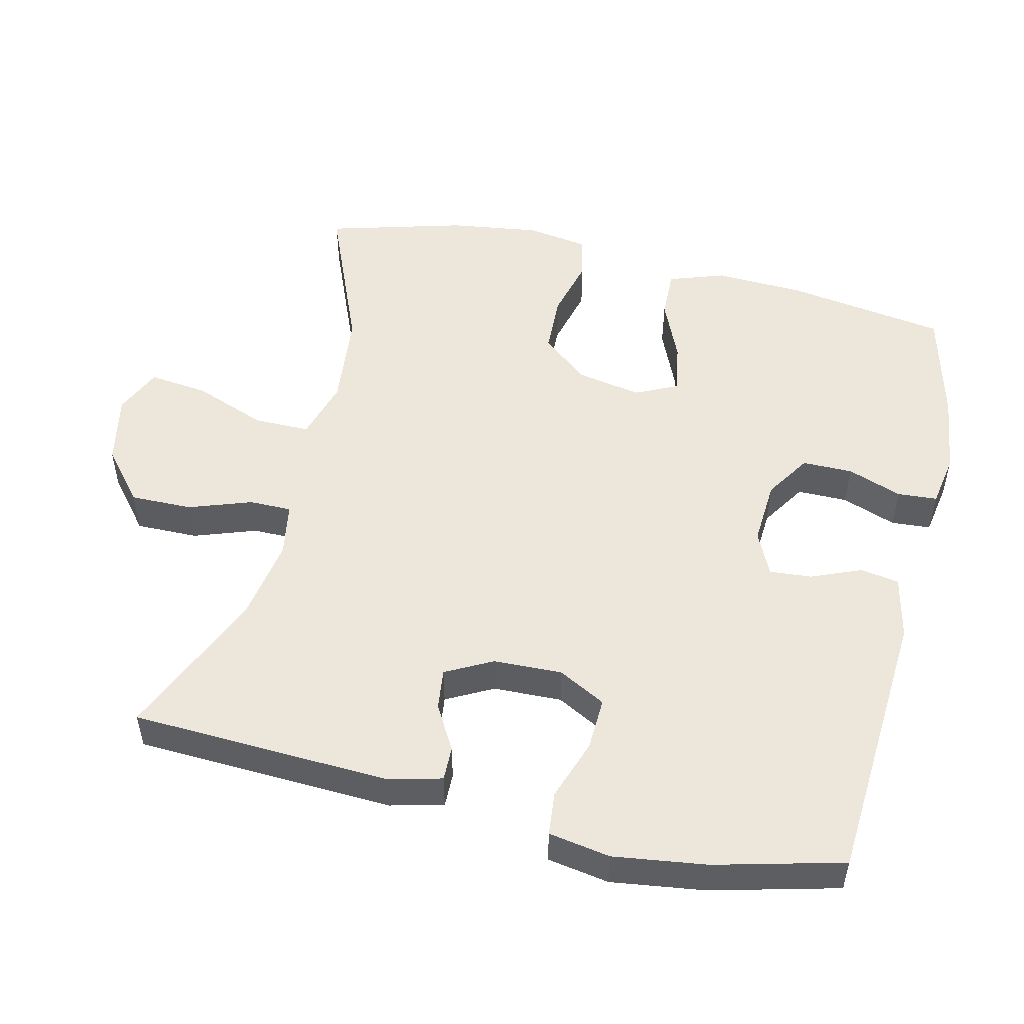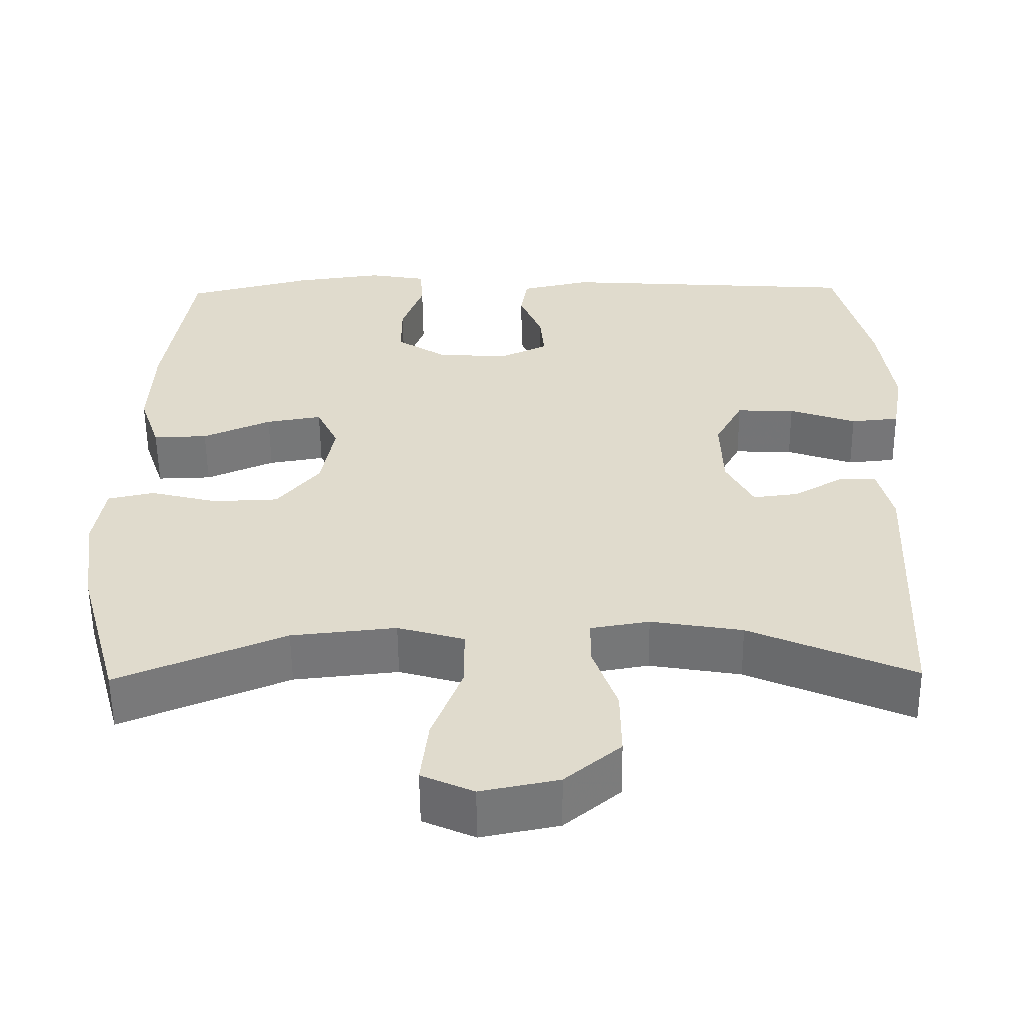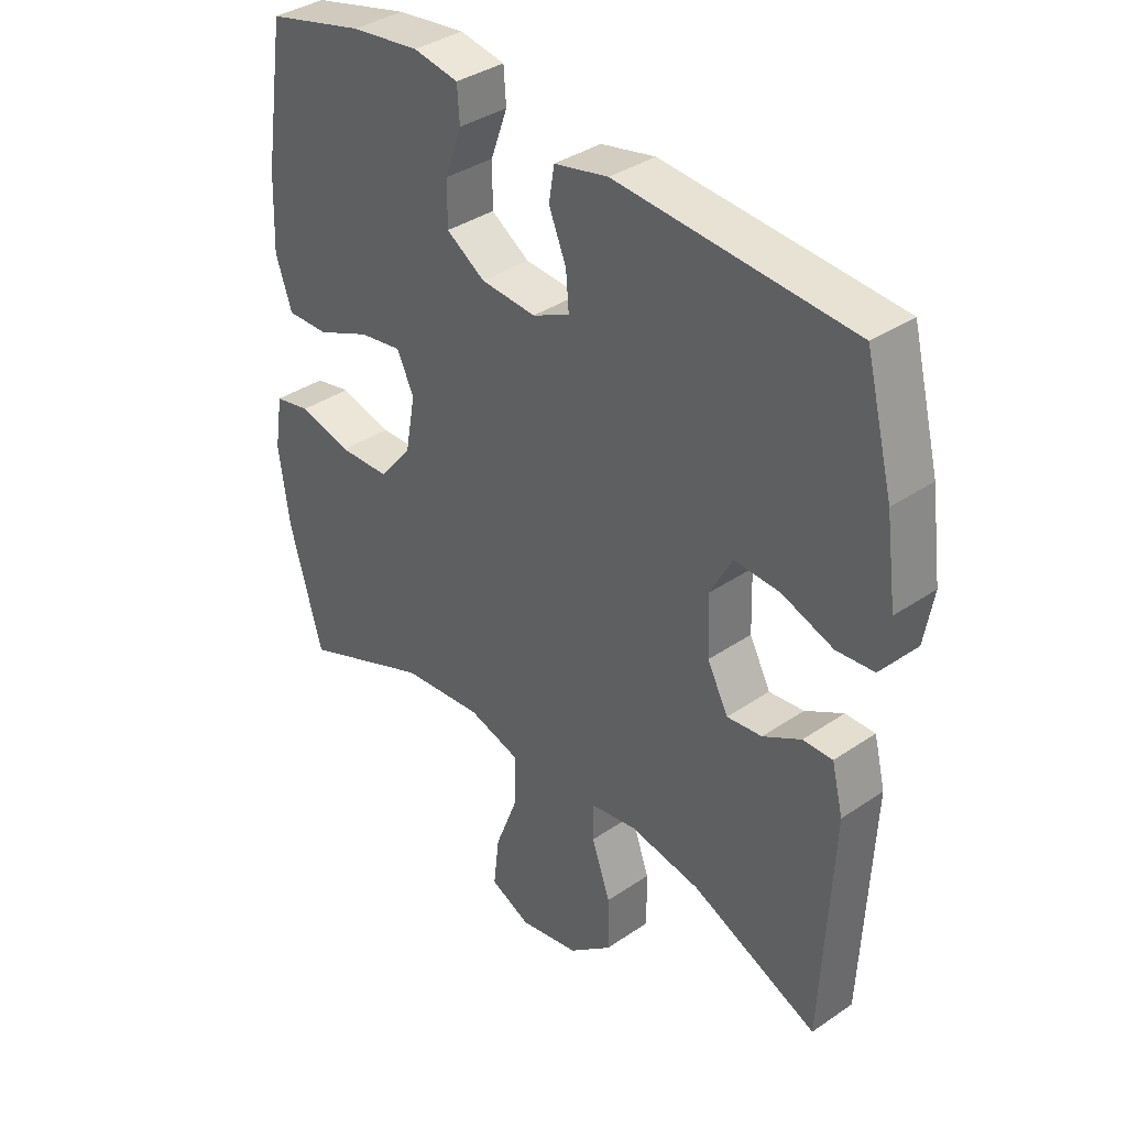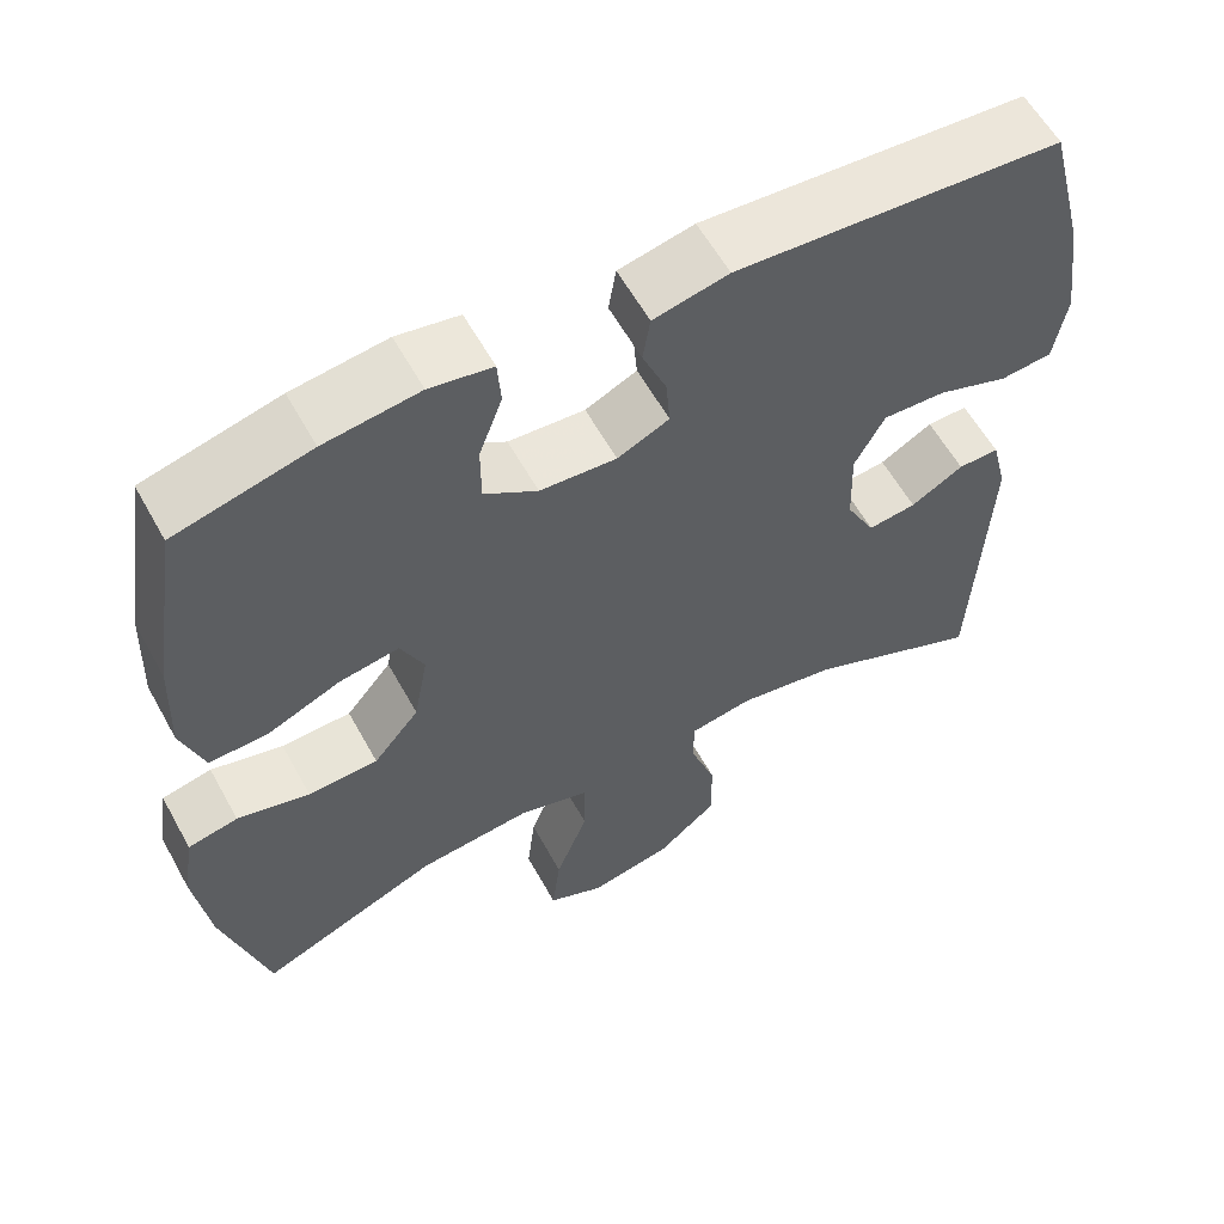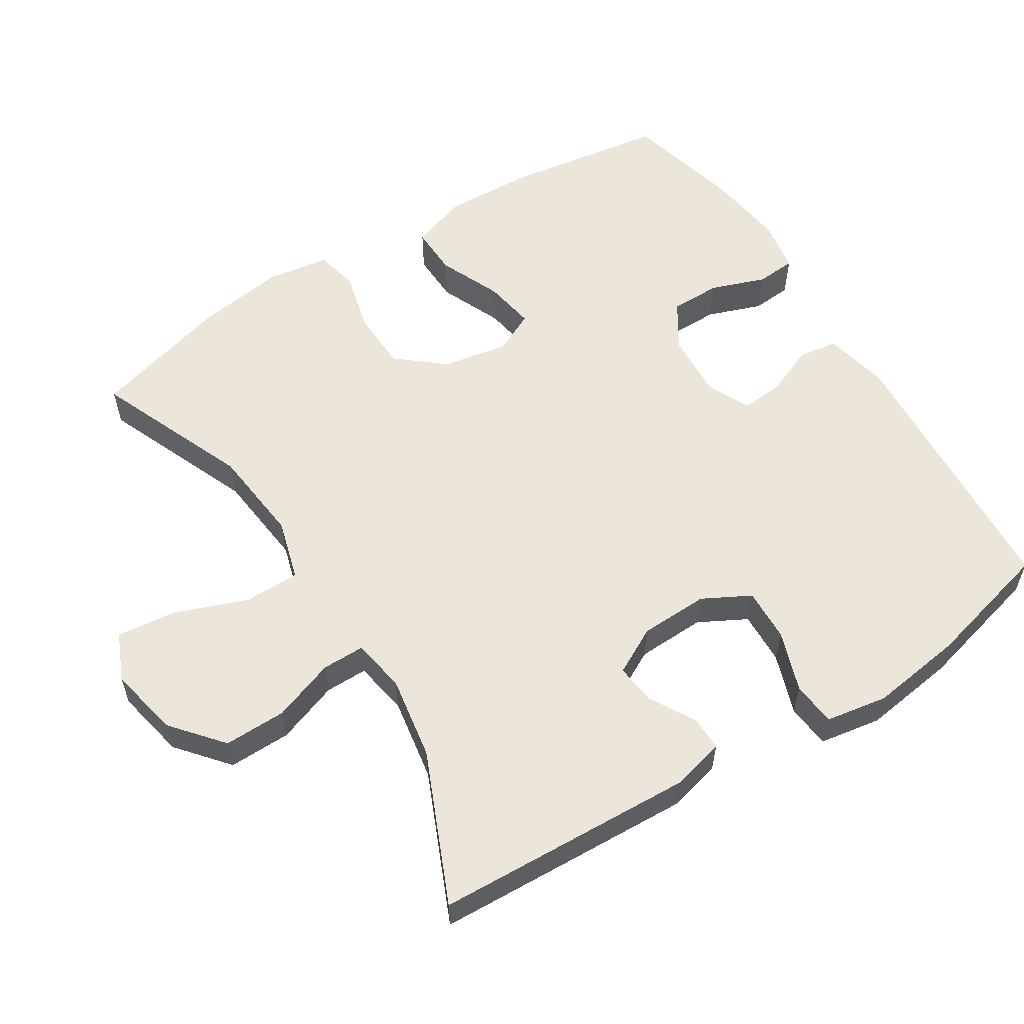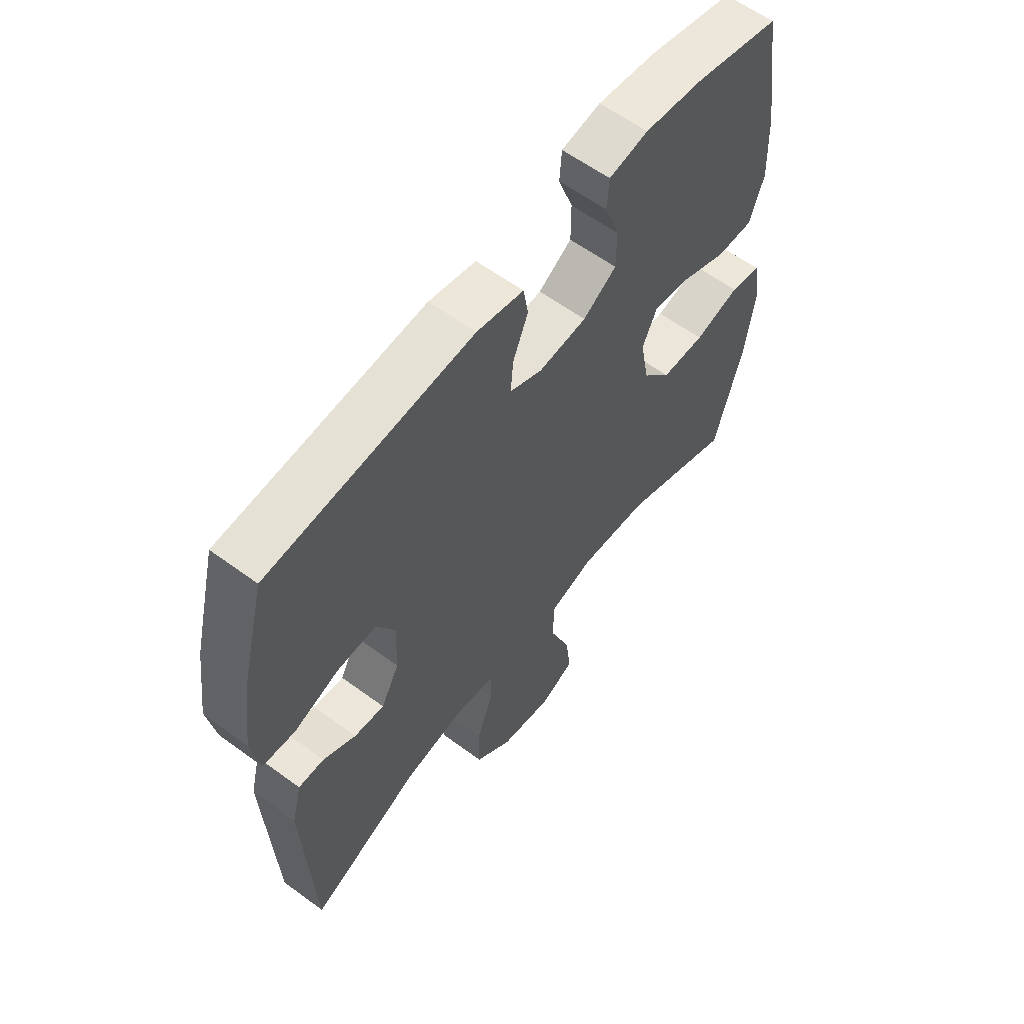
<metadata>
{"format":"obj","ext":"obj","renderer":"f3d","projection":"perspective","resolution":1024,"background":"white","views":[{"elev":51.5,"azim":-76.7,"up":"+Y"},{"elev":-56.5,"azim":-179.4,"up":"+Z"},{"elev":36.9,"azim":-131.3,"up":"+Z"},{"elev":59.1,"azim":151.2,"up":"+Z"},{"elev":57.6,"azim":-122.3,"up":"+Y"},{"elev":60.1,"azim":-53.0,"up":"+Z"}]}
</metadata>
<code>
v 0.5 0.07 0.5
v 0.535 0.07 0.272
v 0.54 0.07 0.147
v 0.513 0.07 0.068
v 0.443 0.07 0.07
v 0.355 0.07 0.108
v 0.283 0.07 0.12
v 0.255 0.07 0.061
v 0.272 0.07 -0.031
v 0.327 0.07 -0.097
v 0.411 0.07 -0.1
v 0.498 0.07 -0.078
v 0.558 0.07 -0.091
v 0.572 0.07 -0.178
v 0.554 0.07 -0.306
v 0.5 0.07 -0.5
v 0.284 0.07 -0.411
v 0.149 0.07 -0.397
v 0.063 0.07 -0.422
v 0.063 0.07 -0.501
v 0.102 0.07 -0.603
v 0.112 0.07 -0.687
v 0.045 0.07 -0.717
v -0.055 0.07 -0.697
v -0.127 0.07 -0.637
v -0.126 0.07 -0.549
v -0.095 0.07 -0.461
v -0.095 0.07 -0.401
v -0.171 0.07 -0.388
v -0.289 0.07 -0.408
v -0.5 0.07 -0.5
v -0.517 0.07 -0.134
v -0.498 0.07 -0.058
v -0.449 0.07 -0.059
v -0.386 0.07 -0.095
v -0.328 0.07 -0.102
v -0.293 0.07 -0.036
v -0.29 0.07 0.061
v -0.326 0.07 0.128
v -0.401 0.07 0.125
v -0.487 0.07 0.095
v -0.549 0.07 0.101
v -0.564 0.07 0.188
v -0.546 0.07 0.32
v -0.5 0.07 0.5
v -0.11 0.07 0.526
v -0.02 0.07 0.506
v -0.011 0.07 0.451
v -0.04 0.07 0.381
v -0.045 0.07 0.321
v 0.017 0.07 0.292
v 0.109 0.07 0.298
v 0.173 0.07 0.339
v 0.173 0.07 0.41
v 0.145 0.07 0.487
v 0.149 0.07 0.543
v 0.224 0.07 0.556
v 0.338 0.07 0.541
v 0.5 0 0.5
v 0.535 0 0.272
v 0.54 0 0.147
v 0.513 0 0.068
v 0.443 0 0.07
v 0.355 0 0.108
v 0.283 0 0.12
v 0.255 0 0.061
v 0.272 0 -0.031
v 0.327 0 -0.097
v 0.411 0 -0.1
v 0.498 0 -0.078
v 0.558 0 -0.091
v 0.572 0 -0.178
v 0.554 0 -0.306
v 0.5 0 -0.5
v 0.284 0 -0.411
v 0.149 0 -0.397
v 0.063 0 -0.422
v 0.063 0 -0.501
v 0.102 0 -0.603
v 0.112 0 -0.687
v 0.045 0 -0.717
v -0.055 0 -0.697
v -0.127 0 -0.637
v -0.126 0 -0.549
v -0.095 0 -0.461
v -0.095 0 -0.401
v -0.171 0 -0.388
v -0.289 0 -0.408
v -0.5 0 -0.5
v -0.517 0 -0.134
v -0.498 0 -0.058
v -0.449 0 -0.059
v -0.386 0 -0.095
v -0.328 0 -0.102
v -0.293 0 -0.036
v -0.29 0 0.061
v -0.326 0 0.128
v -0.401 0 0.125
v -0.487 0 0.095
v -0.549 0 0.101
v -0.564 0 0.188
v -0.546 0 0.32
v -0.5 0 0.5
v -0.11 0 0.526
v -0.02 0 0.506
v -0.011 0 0.451
v -0.04 0 0.381
v -0.045 0 0.321
v 0.017 0 0.292
v 0.109 0 0.298
v 0.173 0 0.339
v 0.173 0 0.41
v 0.145 0 0.487
v 0.149 0 0.543
v 0.224 0 0.556
v 0.338 0 0.541
f 54 55 56 57
f 53 54 57 58
f 46 47 48 49
f 46 49 50
f 45 46 50
f 44 45 50 51
f 40 41 42 43
f 39 40 43 44
f 32 33 34 35
f 30 31 32 35
f 29 30 35 36
f 28 29 36 37
f 24 25 26 27
f 24 27 28
f 23 24 28
f 20 21 22 23
f 19 20 23 28
f 18 19 28 37
f 14 15 16 17
f 11 12 13 14
f 10 11 14 17
f 9 10 17 18
f 3 4 5 6
f 3 6 7
f 2 3 7
f 53 58 1 2
f 52 53 2 7
f 51 52 7 8
f 39 44 51 8
f 38 39 8 9
f 9 18 37 38
f 115 114 113 112
f 116 115 112 111
f 107 106 105 104
f 108 107 104
f 108 104 103
f 109 108 103 102
f 101 100 99 98
f 102 101 98 97
f 93 92 91 90
f 93 90 89 88
f 94 93 88 87
f 95 94 87 86
f 85 84 83 82
f 86 85 82
f 86 82 81
f 81 80 79 78
f 86 81 78 77
f 95 86 77 76
f 75 74 73 72
f 72 71 70 69
f 75 72 69 68
f 76 75 68 67
f 64 63 62 61
f 65 64 61
f 65 61 60
f 60 59 116 111
f 65 60 111 110
f 66 65 110 109
f 66 109 102 97
f 67 66 97 96
f 96 95 76 67
f 1 59 60 2
f 2 60 61 3
f 3 61 62 4
f 4 62 63 5
f 5 63 64 6
f 6 64 65 7
f 7 65 66 8
f 8 66 67 9
f 9 67 68 10
f 10 68 69 11
f 11 69 70 12
f 12 70 71 13
f 13 71 72 14
f 14 72 73 15
f 15 73 74 16
f 16 74 75 17
f 17 75 76 18
f 18 76 77 19
f 19 77 78 20
f 20 78 79 21
f 21 79 80 22
f 22 80 81 23
f 23 81 82 24
f 24 82 83 25
f 25 83 84 26
f 26 84 85 27
f 27 85 86 28
f 28 86 87 29
f 29 87 88 30
f 30 88 89 31
f 31 89 90 32
f 32 90 91 33
f 33 91 92 34
f 34 92 93 35
f 35 93 94 36
f 36 94 95 37
f 37 95 96 38
f 38 96 97 39
f 39 97 98 40
f 40 98 99 41
f 41 99 100 42
f 42 100 101 43
f 43 101 102 44
f 44 102 103 45
f 45 103 104 46
f 46 104 105 47
f 47 105 106 48
f 48 106 107 49
f 49 107 108 50
f 50 108 109 51
f 51 109 110 52
f 52 110 111 53
f 53 111 112 54
f 54 112 113 55
f 55 113 114 56
f 56 114 115 57
f 57 115 116 58
f 58 116 59 1

</code>
